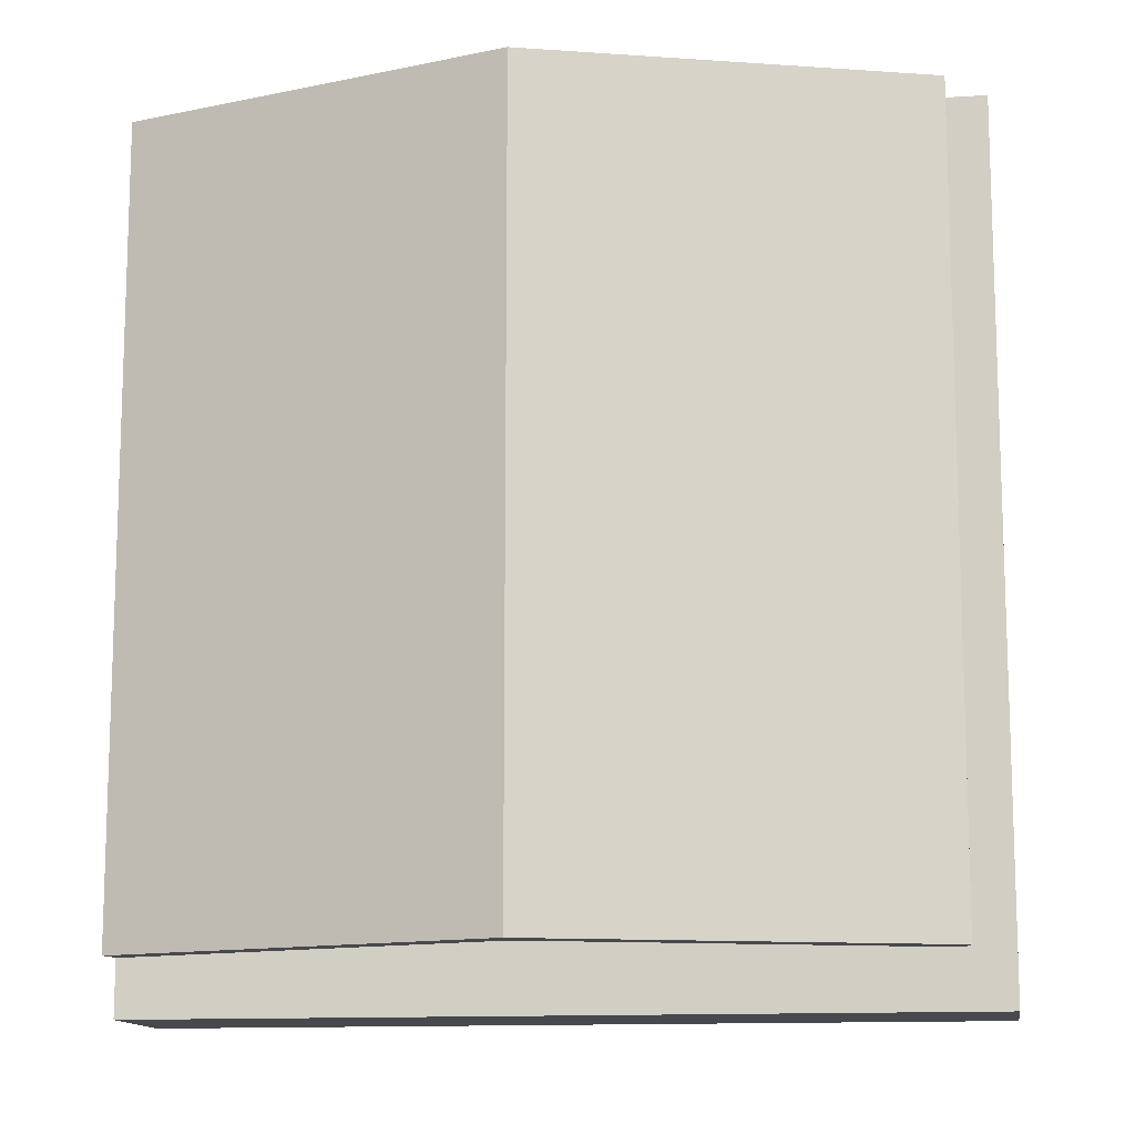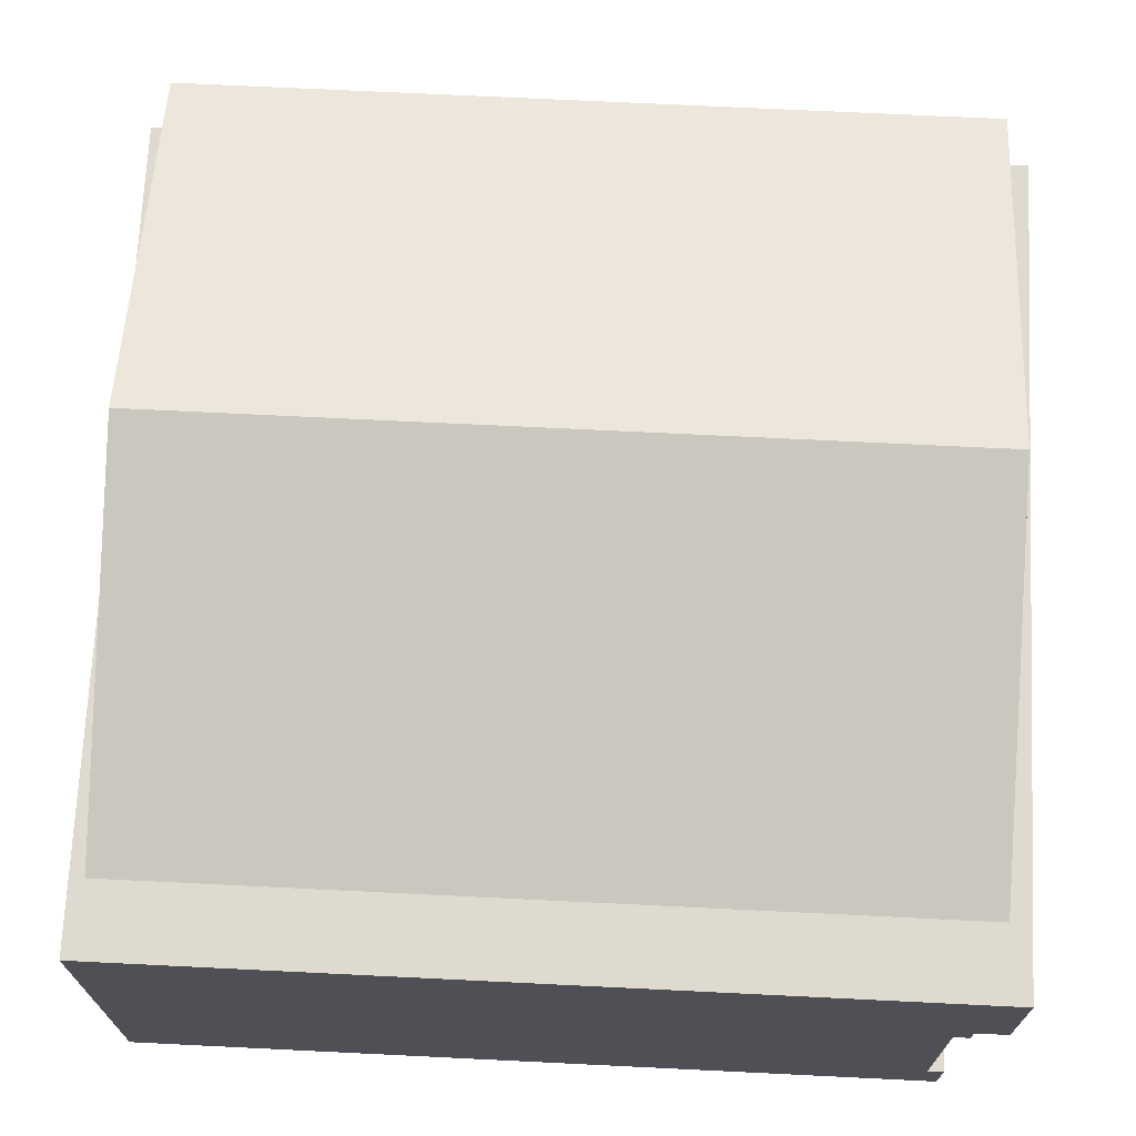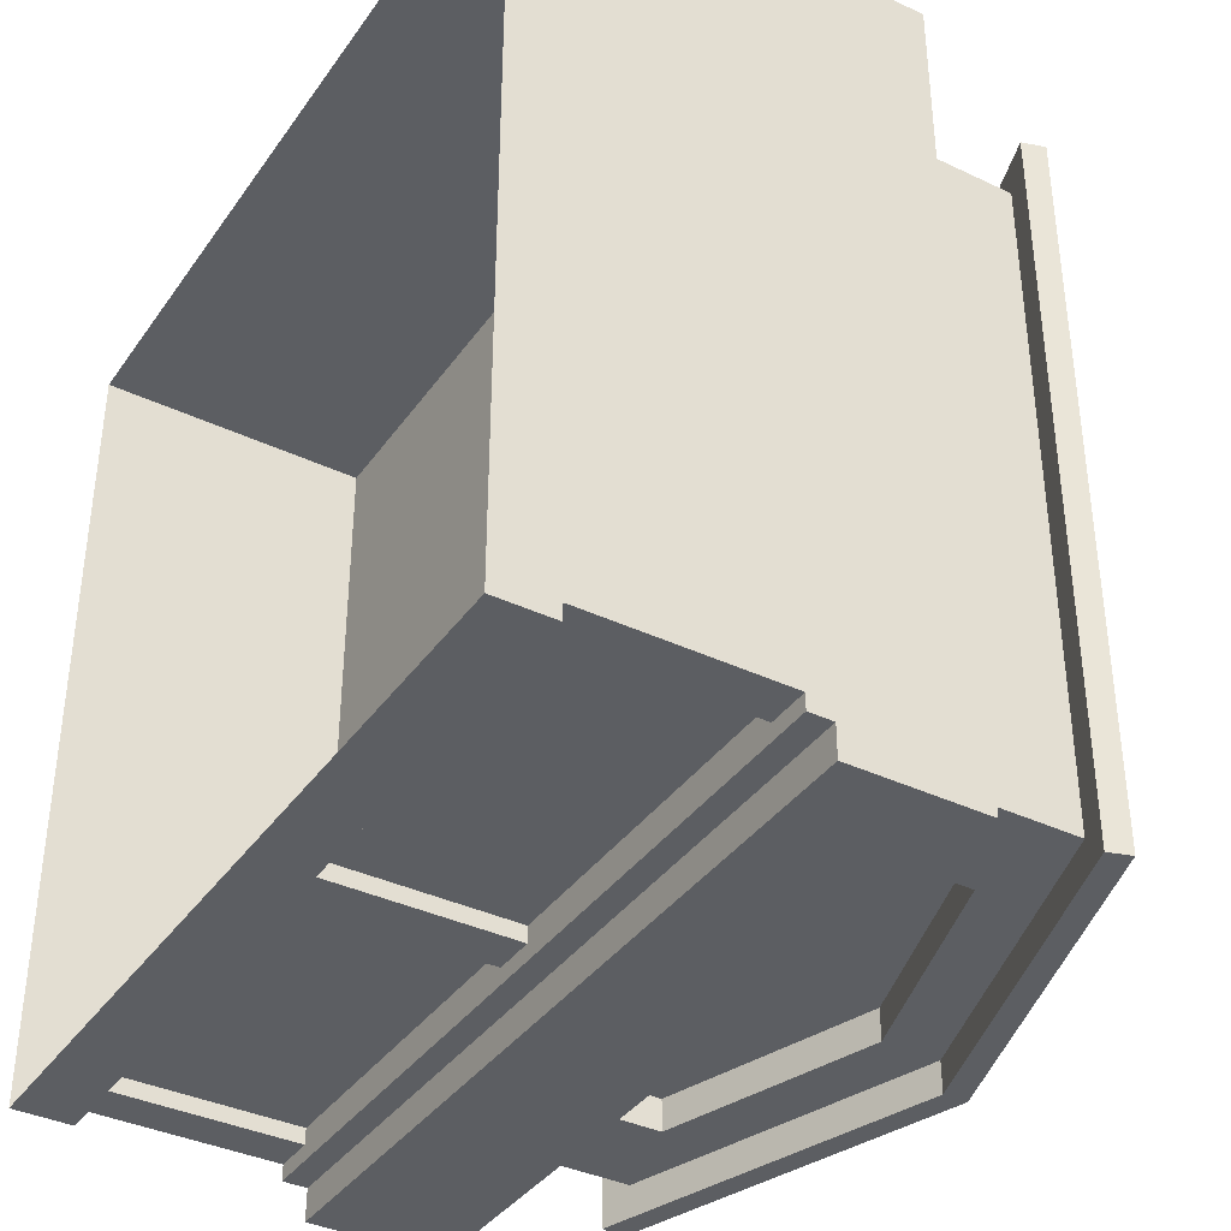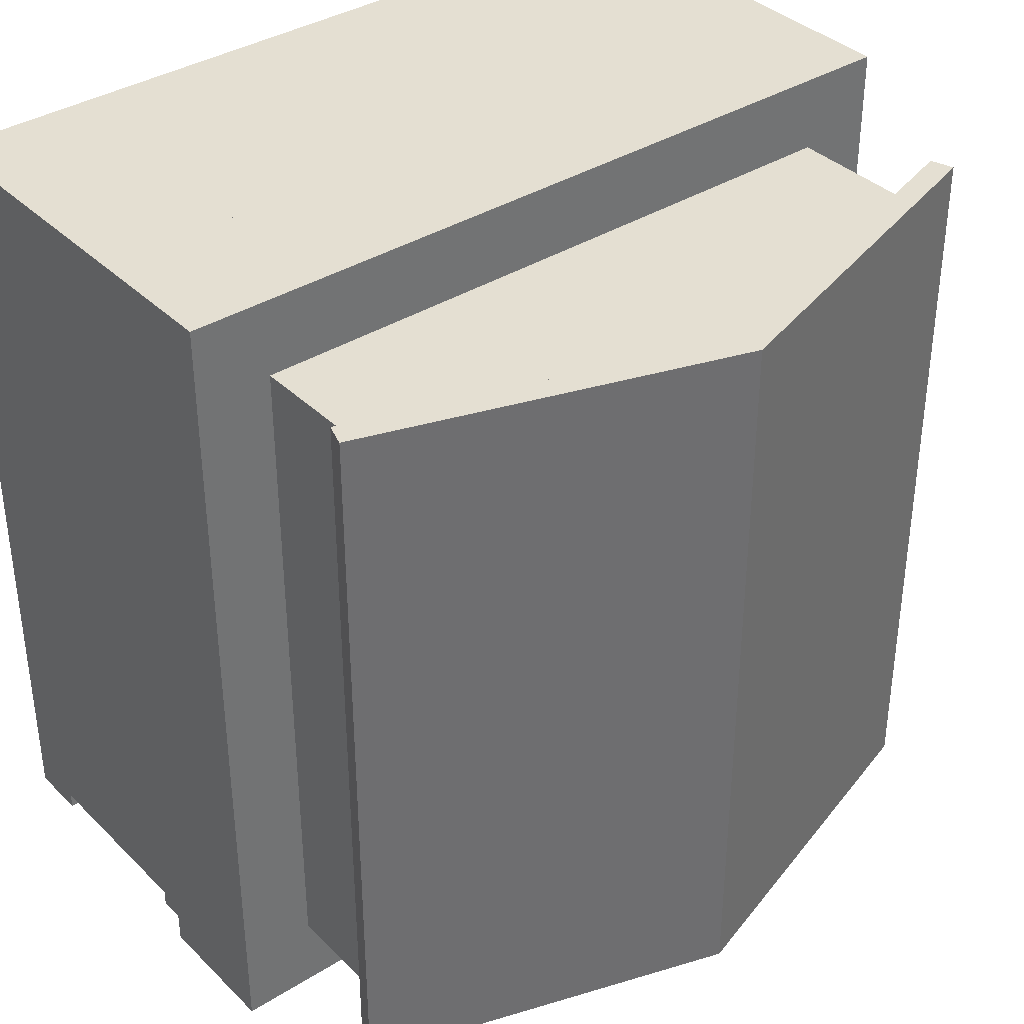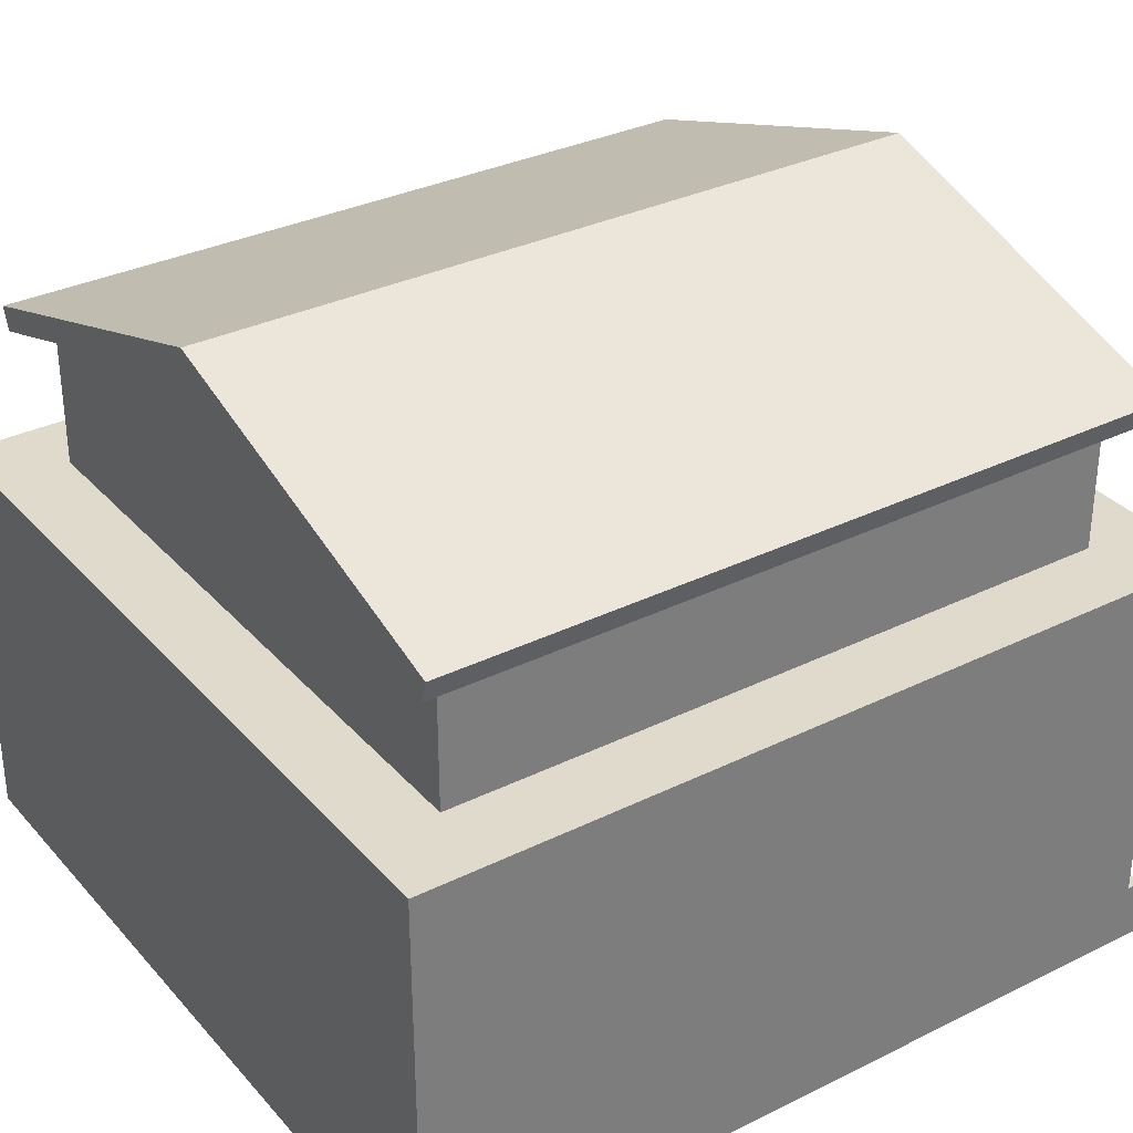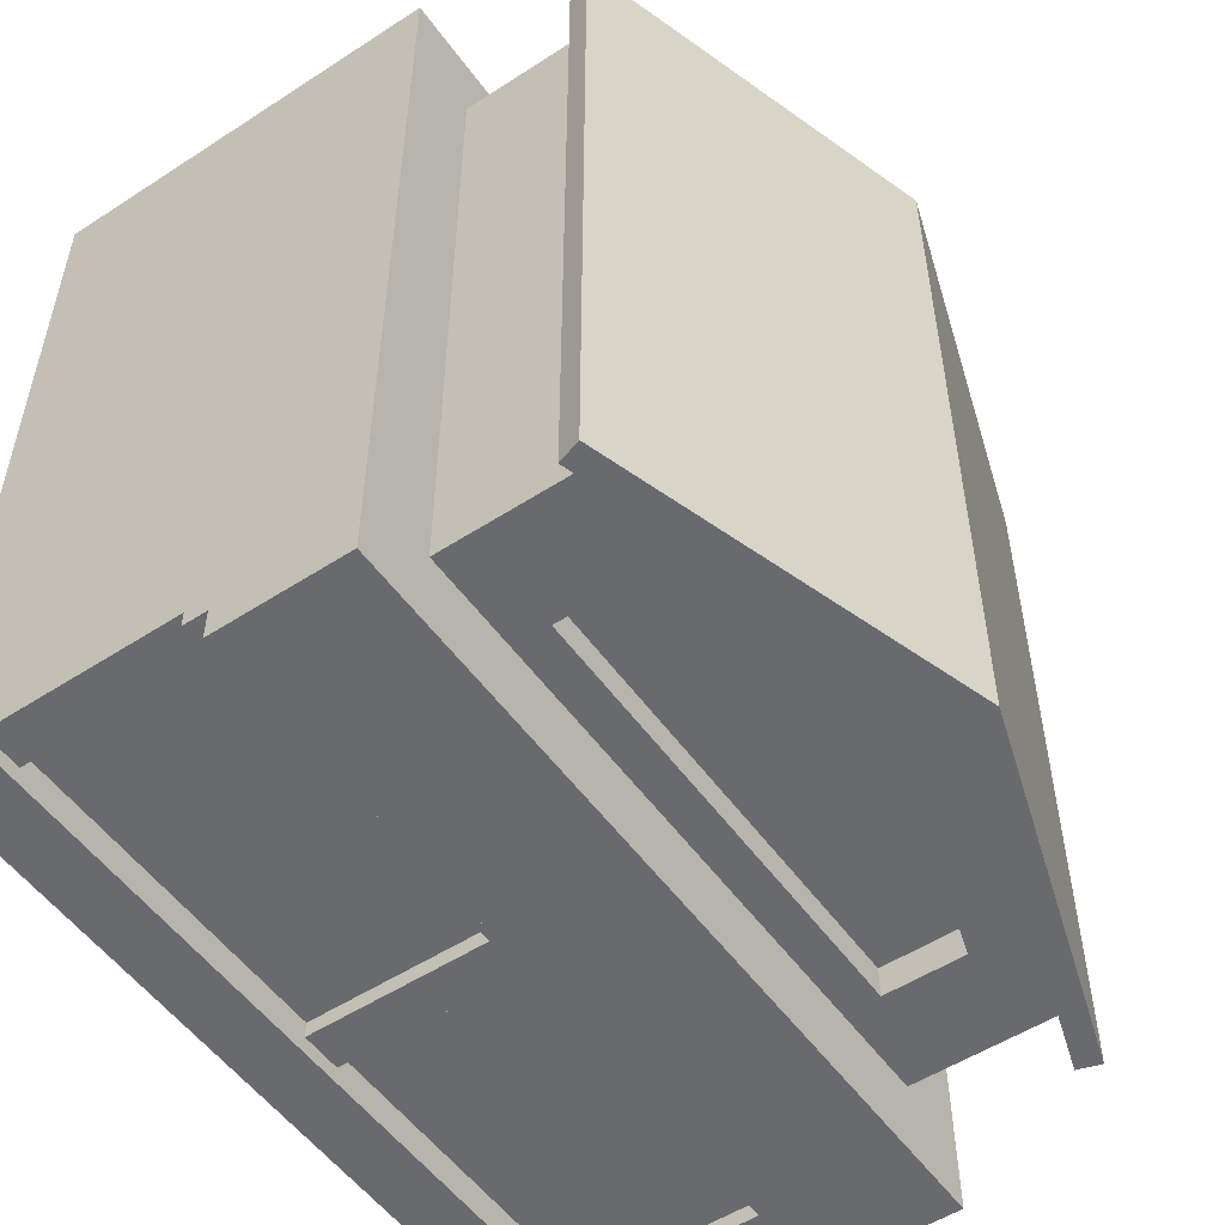
<metadata>
{"format":"obj","ext":"obj","renderer":"f3d","projection":"perspective","resolution":1024,"background":"white","views":[{"elev":-12.7,"azim":-171.5,"up":"+Z"},{"elev":70.7,"azim":92.8,"up":"+Y"},{"elev":-37.8,"azim":58.8,"up":"+Z"},{"elev":36.9,"azim":141.0,"up":"+Z"},{"elev":32.5,"azim":55.6,"up":"+Y"},{"elev":-53.1,"azim":124.8,"up":"+Z"}]}
</metadata>
<code>
g pitsOfficeRoof_exclusive
v 0 5.1 10
v -0.9443 5.1 0.5443
v 0 5.1 -0.4
v -10 5.1 -0.4
v -9.056 5.1 0.5443
v -9.056 5.1 9.056
v -0.9443 5.1 9.056
v -10 5.1 10
v 0 3.419 0
v 0 3.115 0
v 0 3.419 10
v 0 3.115 0.2
v 0 0.7296 0.2
v 0 0 10
v 0 0 0
v 0 0.7296 0
v 0 3.419 -0.4
v -10 3.419 0
v -10 3.419 -0.4
v -10 0 0
v -10 0.7296 0
v -10 3.115 0
v -4.741 3.115 0.2
v -4.741 0.7296 0.2
v -4.741 3.115 0.4
v -4.741 0.7296 0.4
v -0.5188 0.7296 0.2
v -0.5188 3.115 0.2
v -0.5188 0.7296 0.4
v -0.5188 3.115 0.4
v -5.259 0.7296 0.2
v -5.259 3.115 0.2
v -5.259 0.7296 0.4
v -5.259 3.115 0.4
v -9.481 3.115 0.2
v -9.481 0.7296 0.2
v -9.481 3.115 0.4
v -9.481 0.7296 0.4
v -10 3.115 0.2
v -10 0.7296 0.2
v -9.056 6.9 0.5443
v -9.056 6.9 9.056
v -0.9443 6.9 9.056
v -5 8.2 9.056
v -0.9443 6.9 0.5443
v -10 0 10
v -10 3.419 10
v -7.817 5.549 0.5443
v -7.817 6.551 0.5443
v -5 7.454 0.5443
v -5 8.2 0.5443
v -2.183 5.549 0.5443
v -2.183 6.551 0.5443
v -7.817 6.551 0.9443
v -7.817 5.549 0.9443
v -5 7.454 0.9443
v -2.183 6.551 0.9443
v -2.183 5.549 0.9443
v -5 8.515 0.1443
v -5 8.515 9.456
v -9.528 7.064 0.1443
v -9.528 7.064 9.456
v -0.4718 7.064 0.1443
v -0.4718 7.064 9.456
v -0.5634 6.778 9.456
v -5 8.2 9.456
v -9.437 6.778 9.456
v -9.437 6.778 0.1443
v -5 8.2 0.1443
v -0.5634 6.778 0.1443
f 2 1 3
f 3 4 2
f 4 5 2
f 4 6 5
f 1 2 7
f 7 8 1
f 7 6 8
f 6 4 8
f 10 9 11
f 11 12 10
f 11 13 12
f 13 11 14
f 13 14 15
f 15 16 13
f 17 9 18
f 18 19 17
f 15 20 21
f 21 16 15
f 10 22 18
f 18 9 10
f 24 23 25
f 25 26 24
f 28 27 29
f 29 30 28
f 32 31 33
f 33 34 32
f 36 35 37
f 37 38 36
f 13 27 28
f 28 12 13
f 28 30 25
f 28 25 23
f 28 23 22
f 28 22 10
f 10 12 28
f 23 32 22
f 32 35 22
f 32 37 35
f 32 34 37
f 35 39 22
f 24 31 32
f 32 23 24
f 36 40 39
f 39 35 36
f 13 16 21
f 21 27 13
f 21 24 27
f 24 29 27
f 21 31 24
f 21 33 31
f 21 36 33
f 21 40 36
f 33 36 38
f 29 24 26
f 41 5 6
f 6 42 41
f 6 7 43
f 43 42 6
f 43 44 42
f 2 45 43
f 43 7 2
f 21 20 46
f 46 40 21
f 46 39 40
f 39 46 47
f 39 47 18
f 18 22 39
f 46 14 11
f 11 47 46
f 48 2 5
f 5 41 48
f 41 49 48
f 41 50 49
f 41 51 50
f 2 48 52
f 52 45 2
f 50 51 45
f 52 53 45
f 53 50 45
f 48 49 54
f 54 55 48
f 50 56 54
f 54 49 50
f 53 57 56
f 56 50 53
f 53 52 58
f 58 57 53
f 58 52 48
f 48 55 58
f 4 19 18
f 18 8 4
f 18 47 8
f 47 11 1
f 1 8 47
f 17 19 4
f 4 3 17
f 17 3 1
f 1 9 17
f 1 11 9
f 43 45 51
f 51 44 43
f 44 51 41
f 41 42 44
f 60 59 61
f 61 62 60
f 64 63 59
f 59 60 64
f 66 65 64
f 64 60 66
f 66 60 62
f 62 67 66
f 69 68 61
f 61 59 69
f 69 59 63
f 63 70 69
f 70 63 64
f 64 65 70
f 43 70 65
f 65 66 43
f 66 44 43
f 70 43 45
f 45 69 70
f 45 51 69
f 61 68 67
f 67 62 61
f 44 66 67
f 67 42 44
f 67 41 42
f 41 67 68
f 41 68 69
f 69 51 41
f 29 26 25
f 25 30 29
f 33 38 37
f 37 34 33
f 58 55 54
f 54 57 58
f 54 56 57
f 9 11 47
f 47 18 9
f 7 2 5
f 5 6 7

</code>
